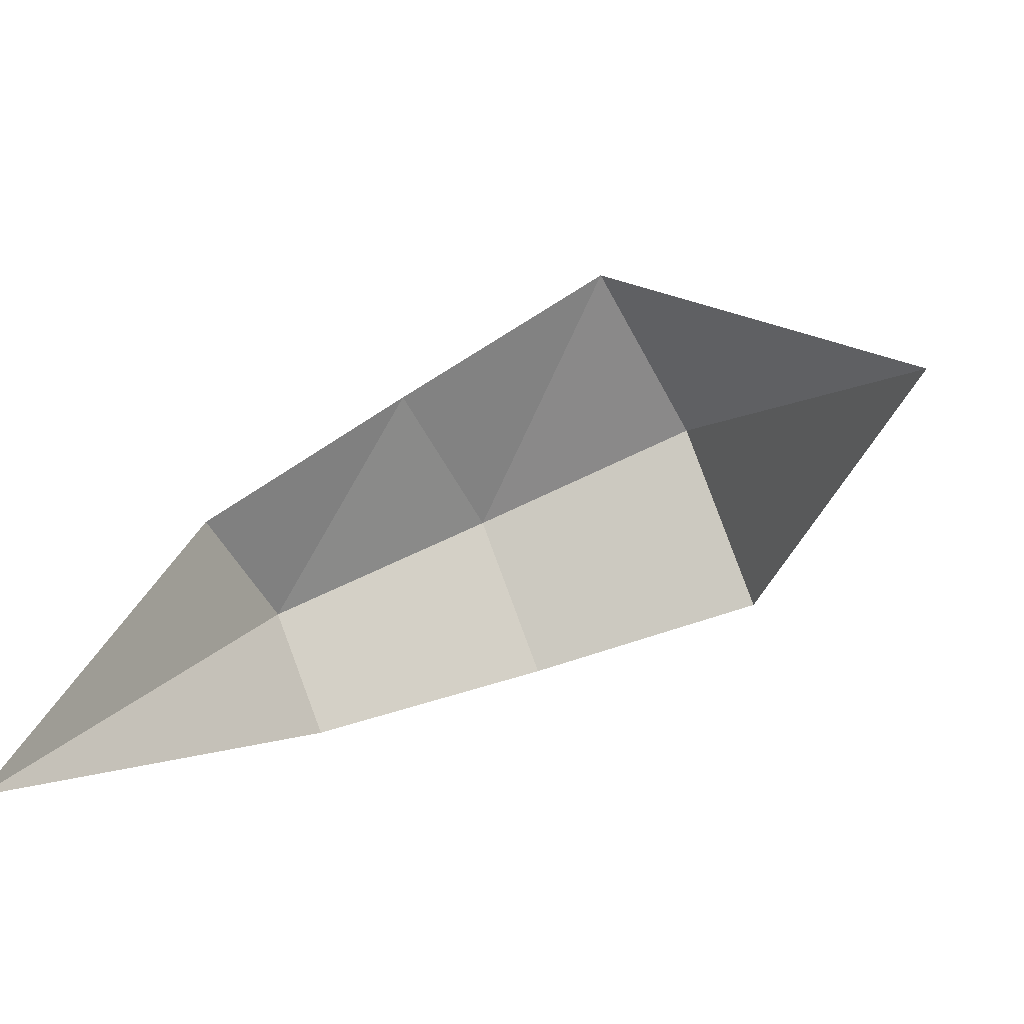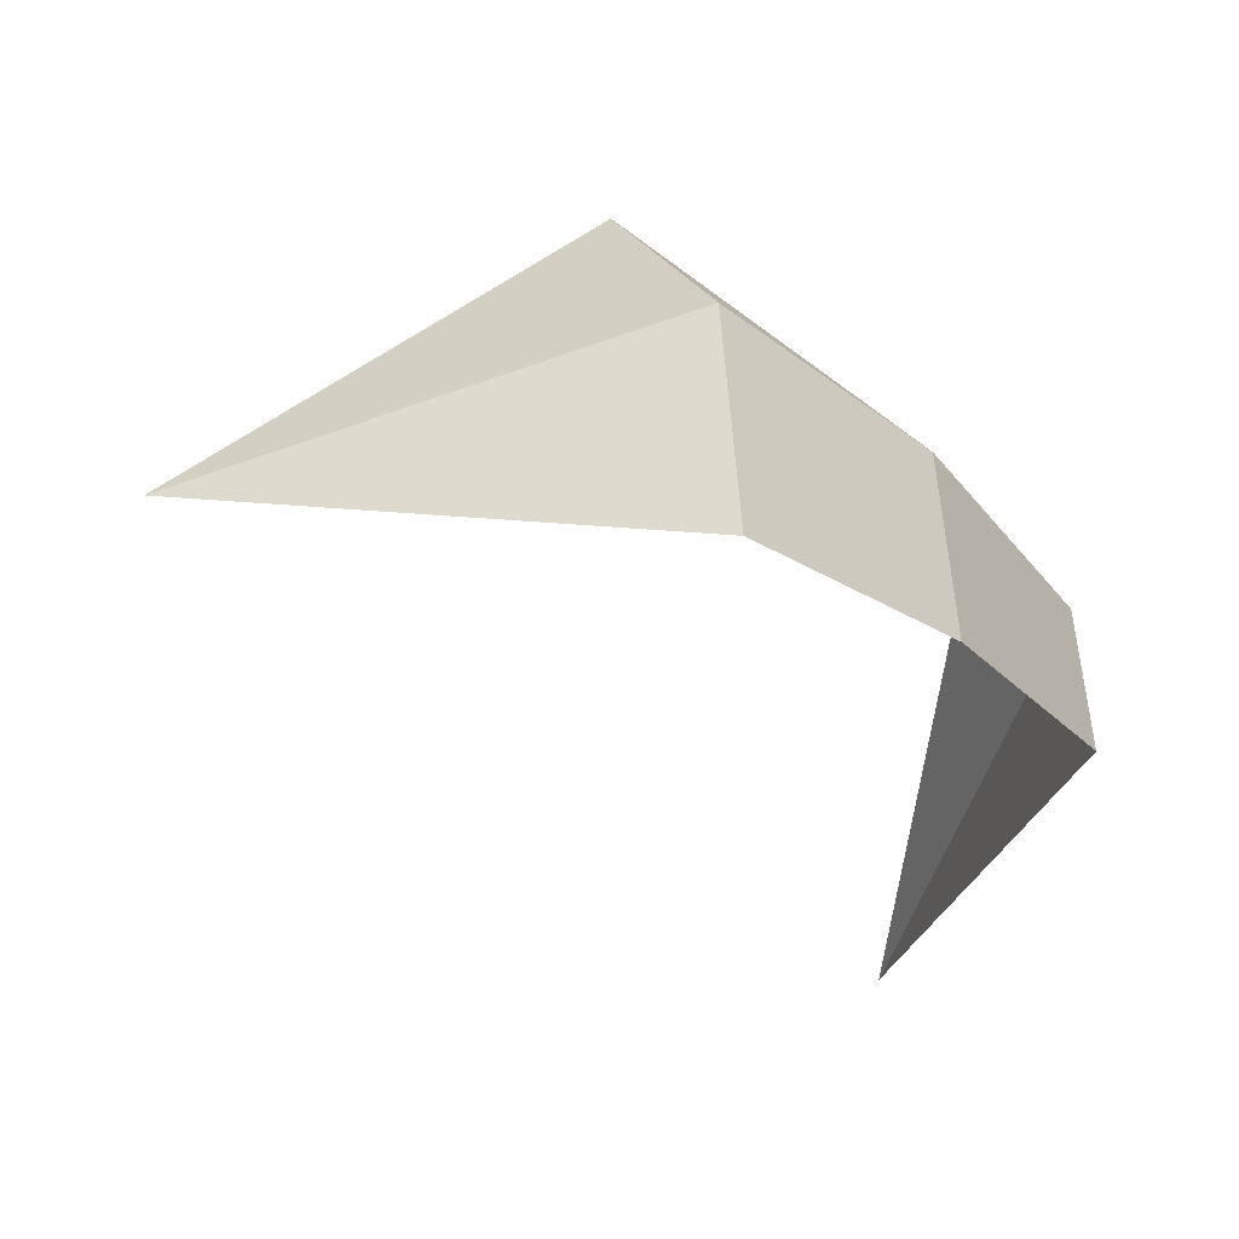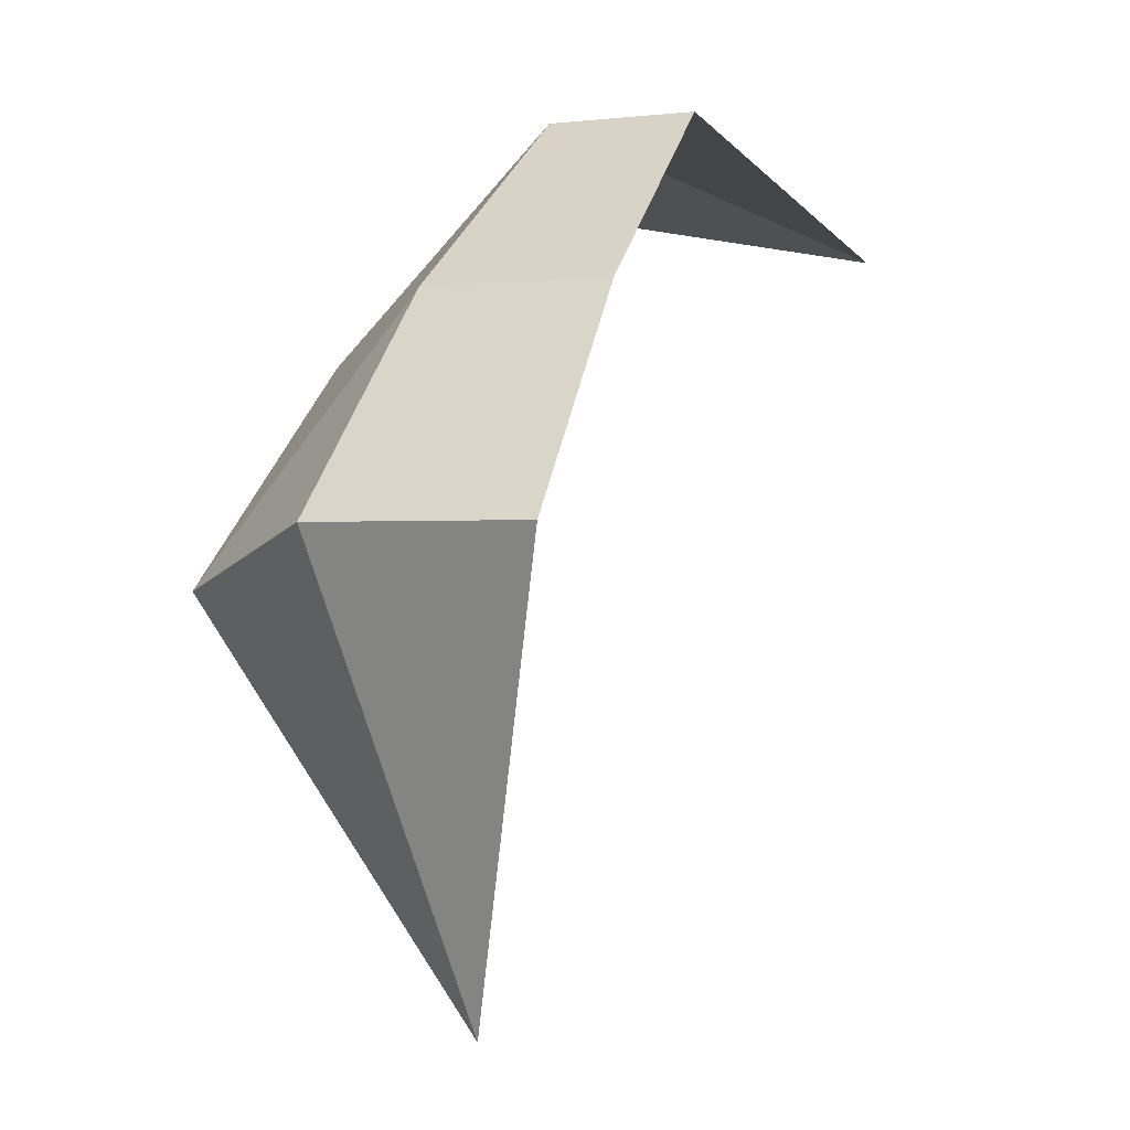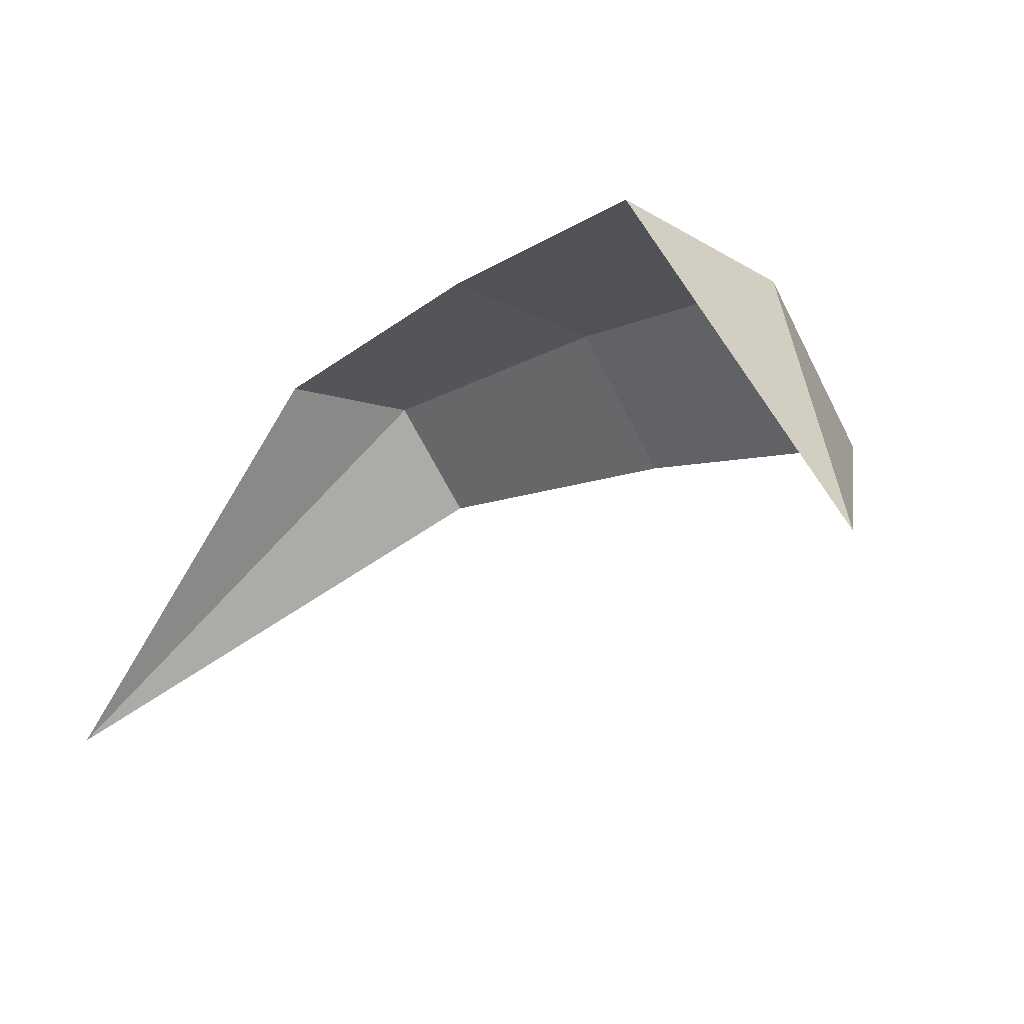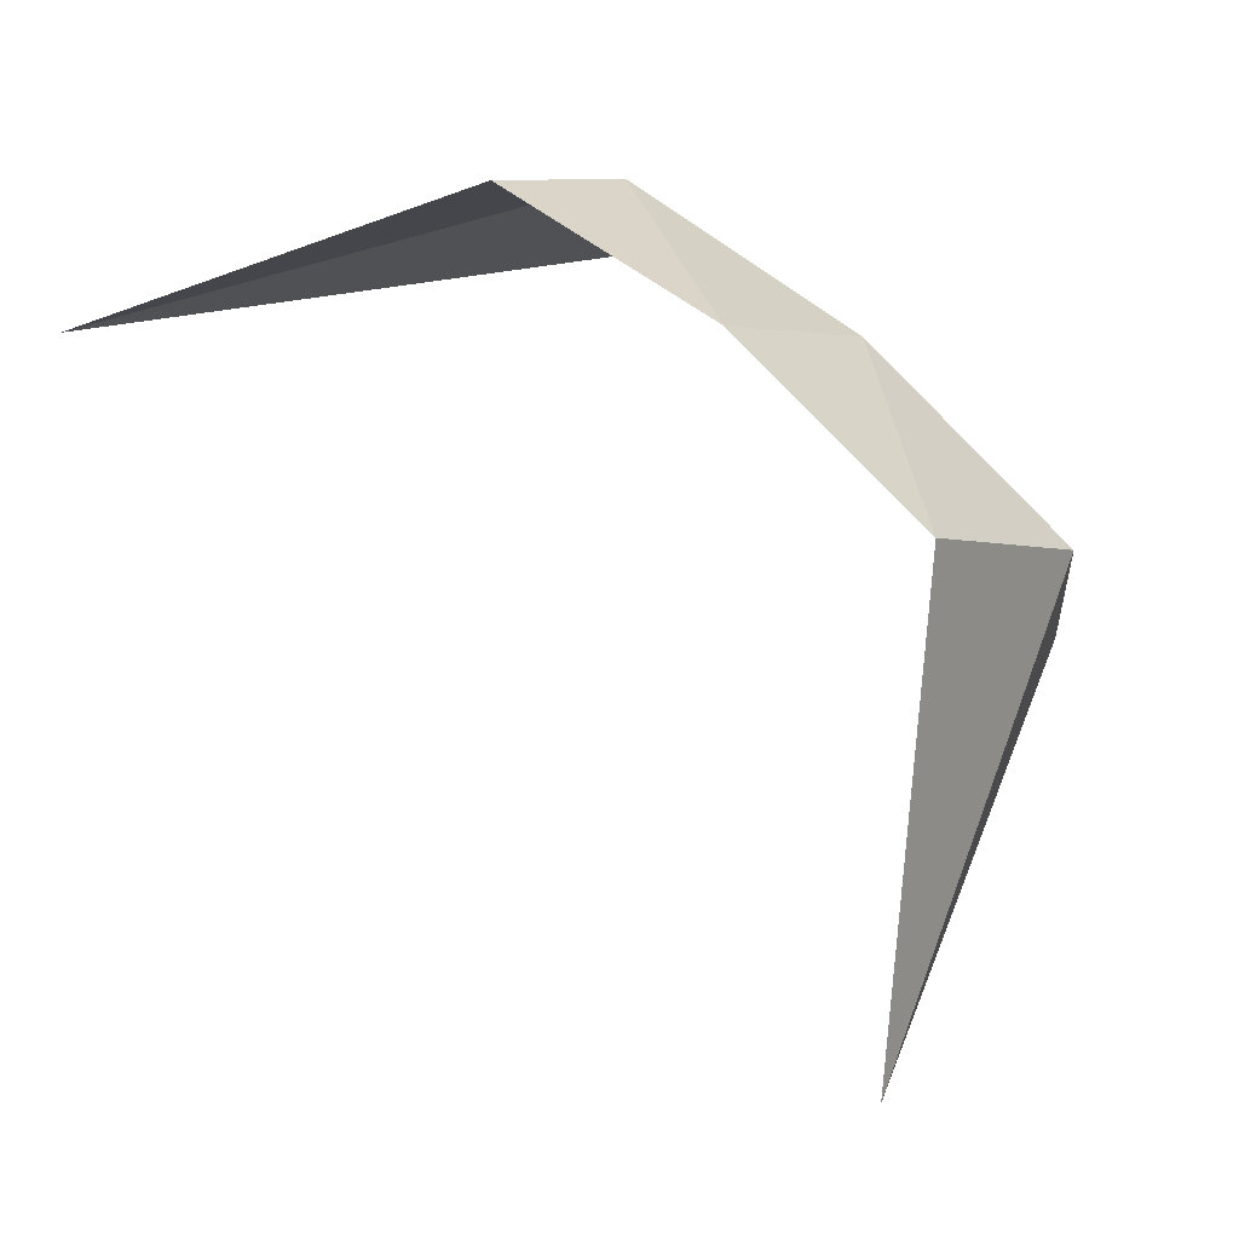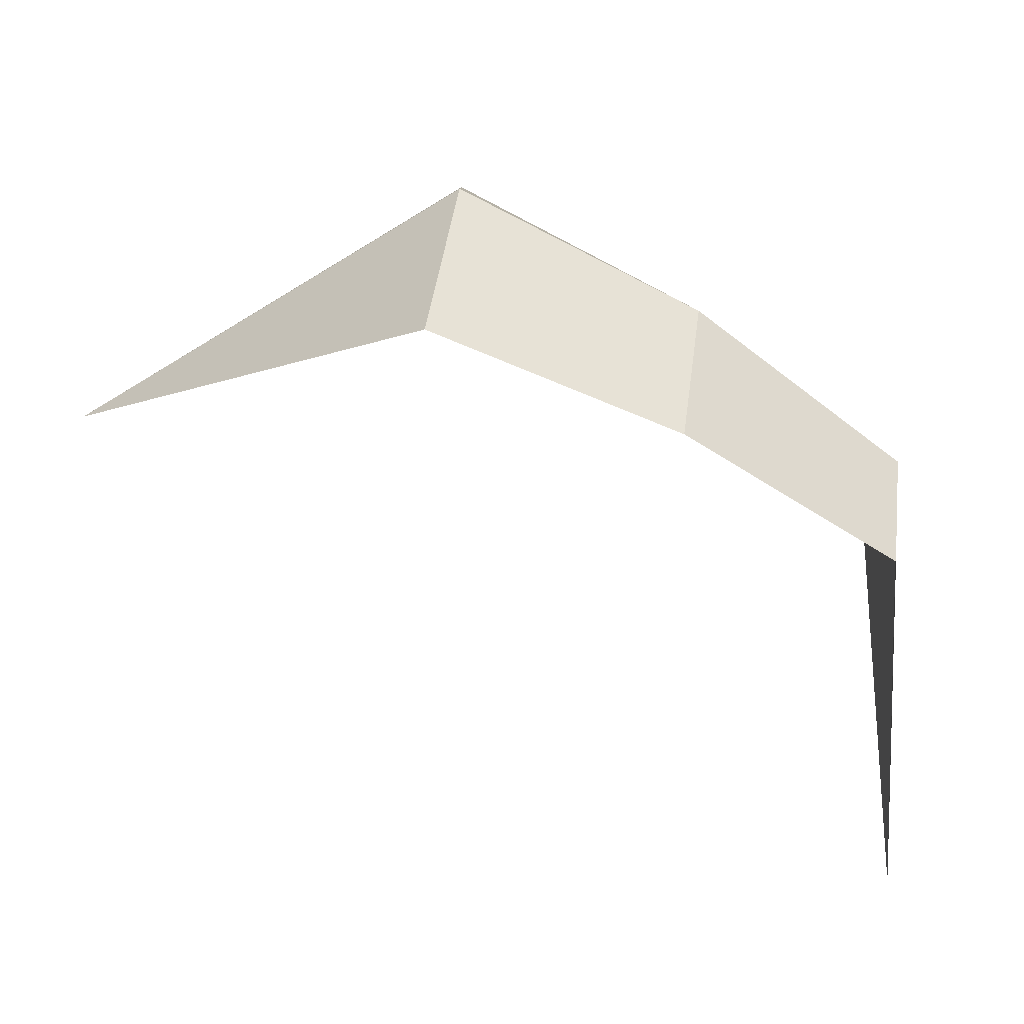
<metadata>
{"format":"obj","ext":"obj","renderer":"f3d","projection":"perspective","resolution":1024,"background":"white","views":[{"elev":-26.1,"azim":-42.2,"up":"+Z"},{"elev":-4.9,"azim":82.0,"up":"+Z"},{"elev":-0.1,"azim":89.2,"up":"+Y"},{"elev":16.4,"azim":-18.5,"up":"+Z"},{"elev":-19.5,"azim":-24.4,"up":"+Y"},{"elev":-20.0,"azim":105.7,"up":"+Z"}]}
</metadata>
<code>
o Sphere.004
v 0.6752 0.9852 0.3707
v 0.8152 0.8609 0.4287
v 0.9301 0.7093 0.4763
v 0.3182 0.9239 0.2126
v 0.6239 0.9852 0.4668
v 0.7499 0.8609 0.551
v 0.8533 0.7093 0.6201
v 0.7682 0.3827 0.5133
v 0.5142 0.9425 0.5047
v 0.6213 0.8181 0.6118
v 0.7093 0.6666 0.6998
f 1 4 5
f 2 5 6
f 3 6 7
f 4 9 5
f 5 10 6
f 6 11 7
f 2 1 5
f 3 2 6
f 3 7 8
f 8 7 11
f 5 9 10
f 6 10 11

</code>
